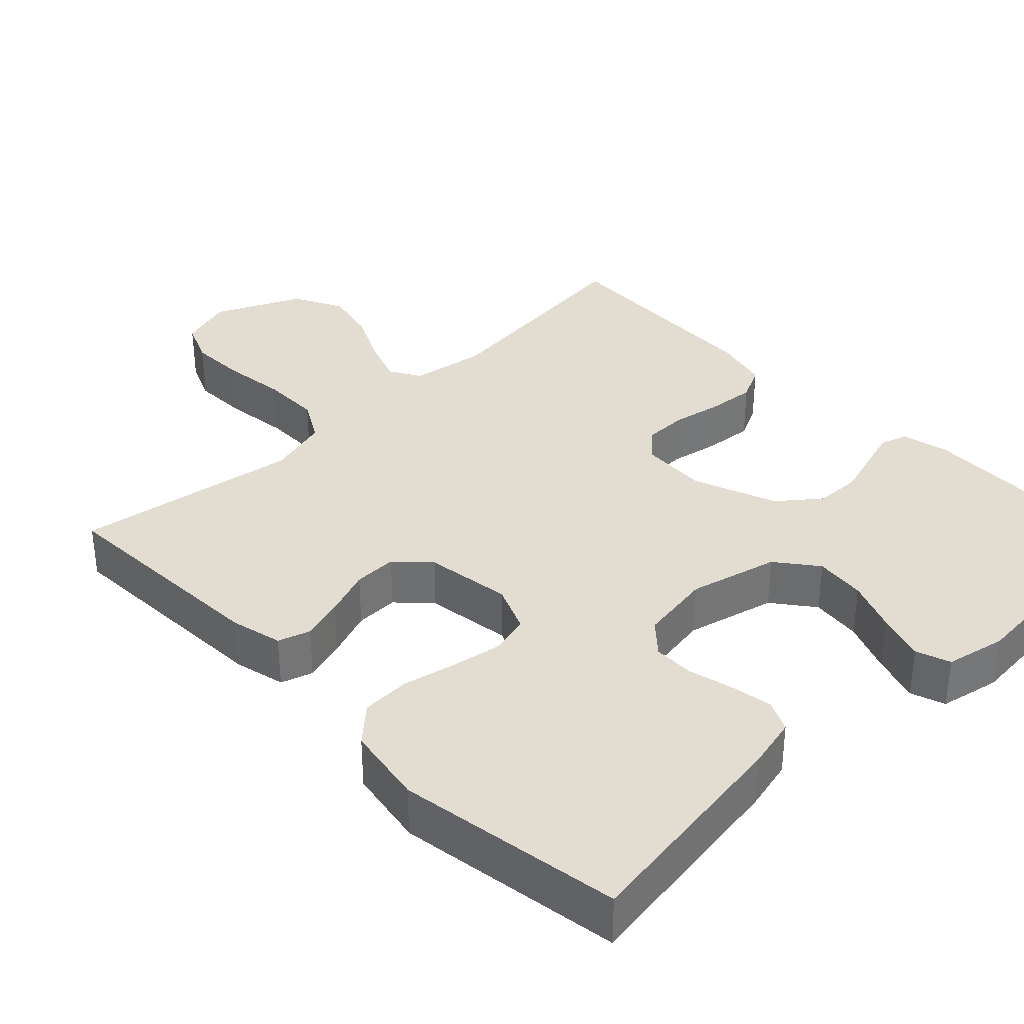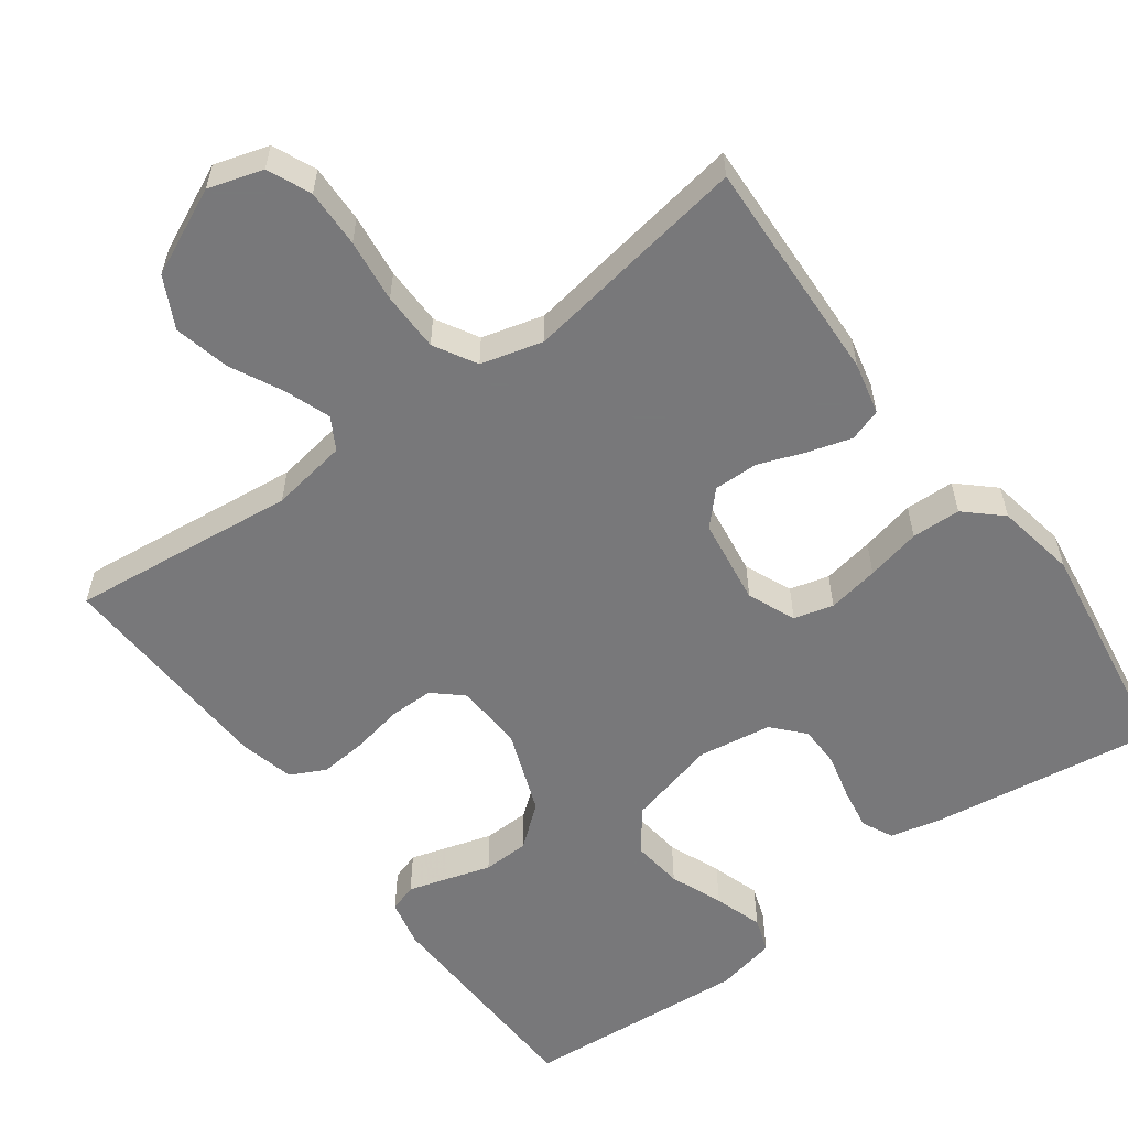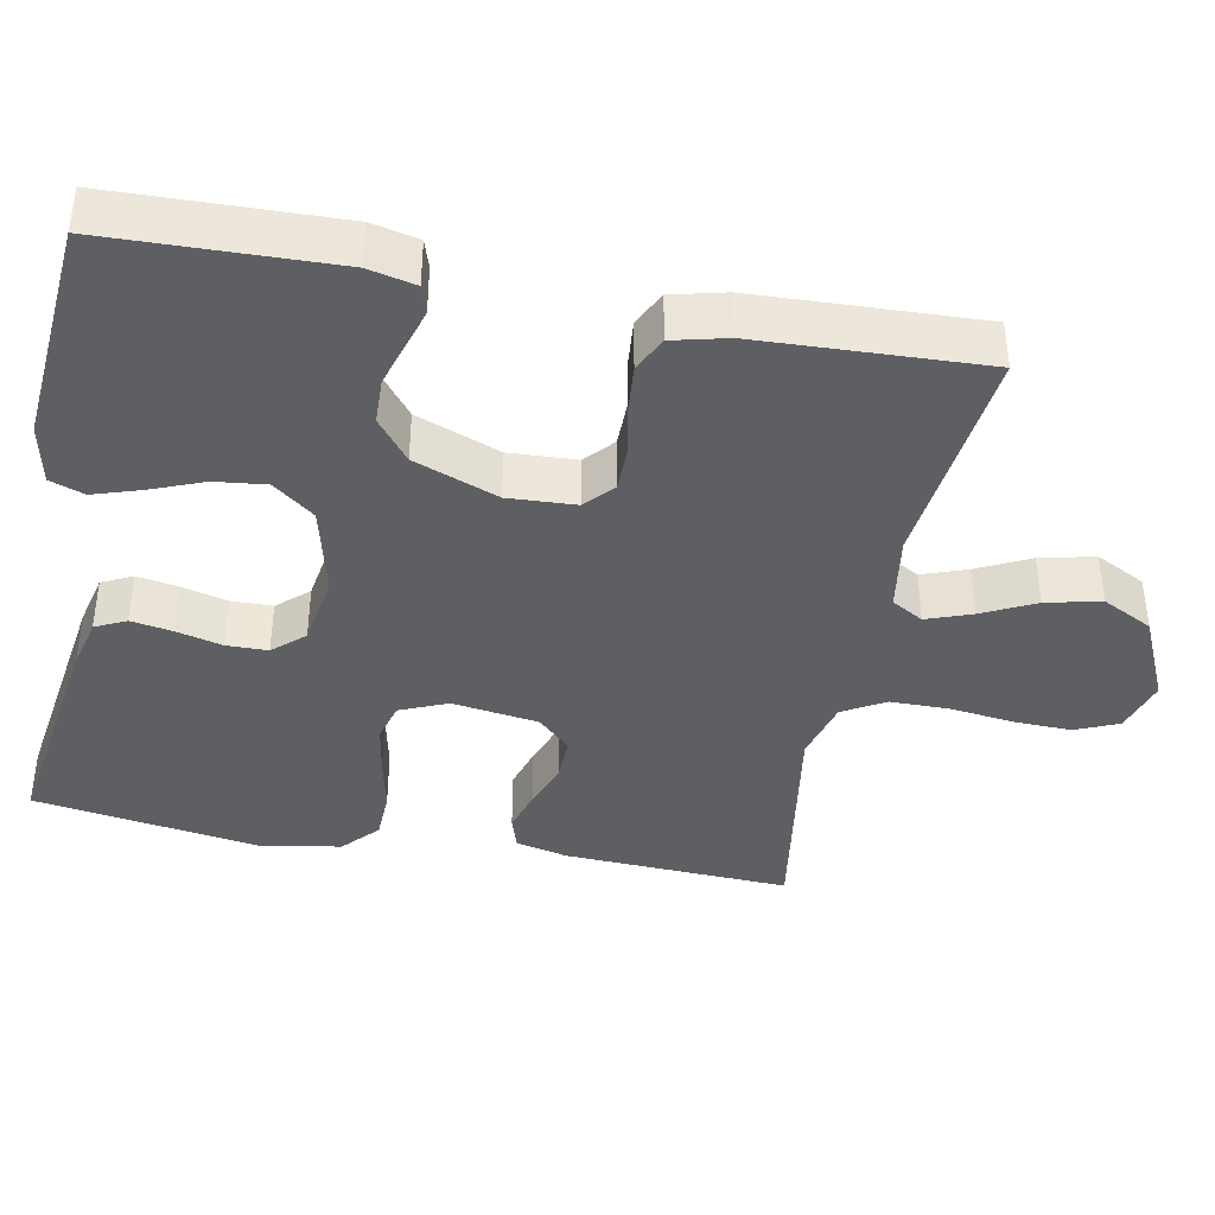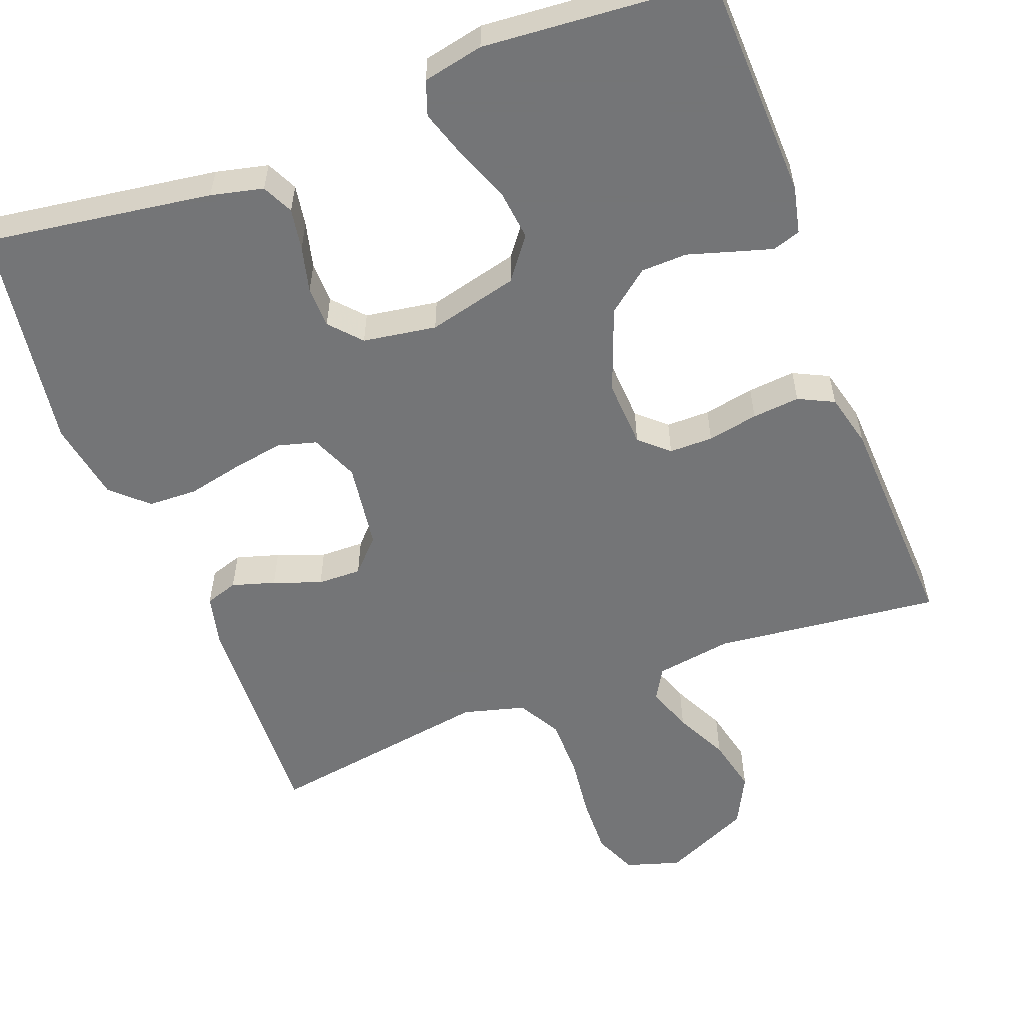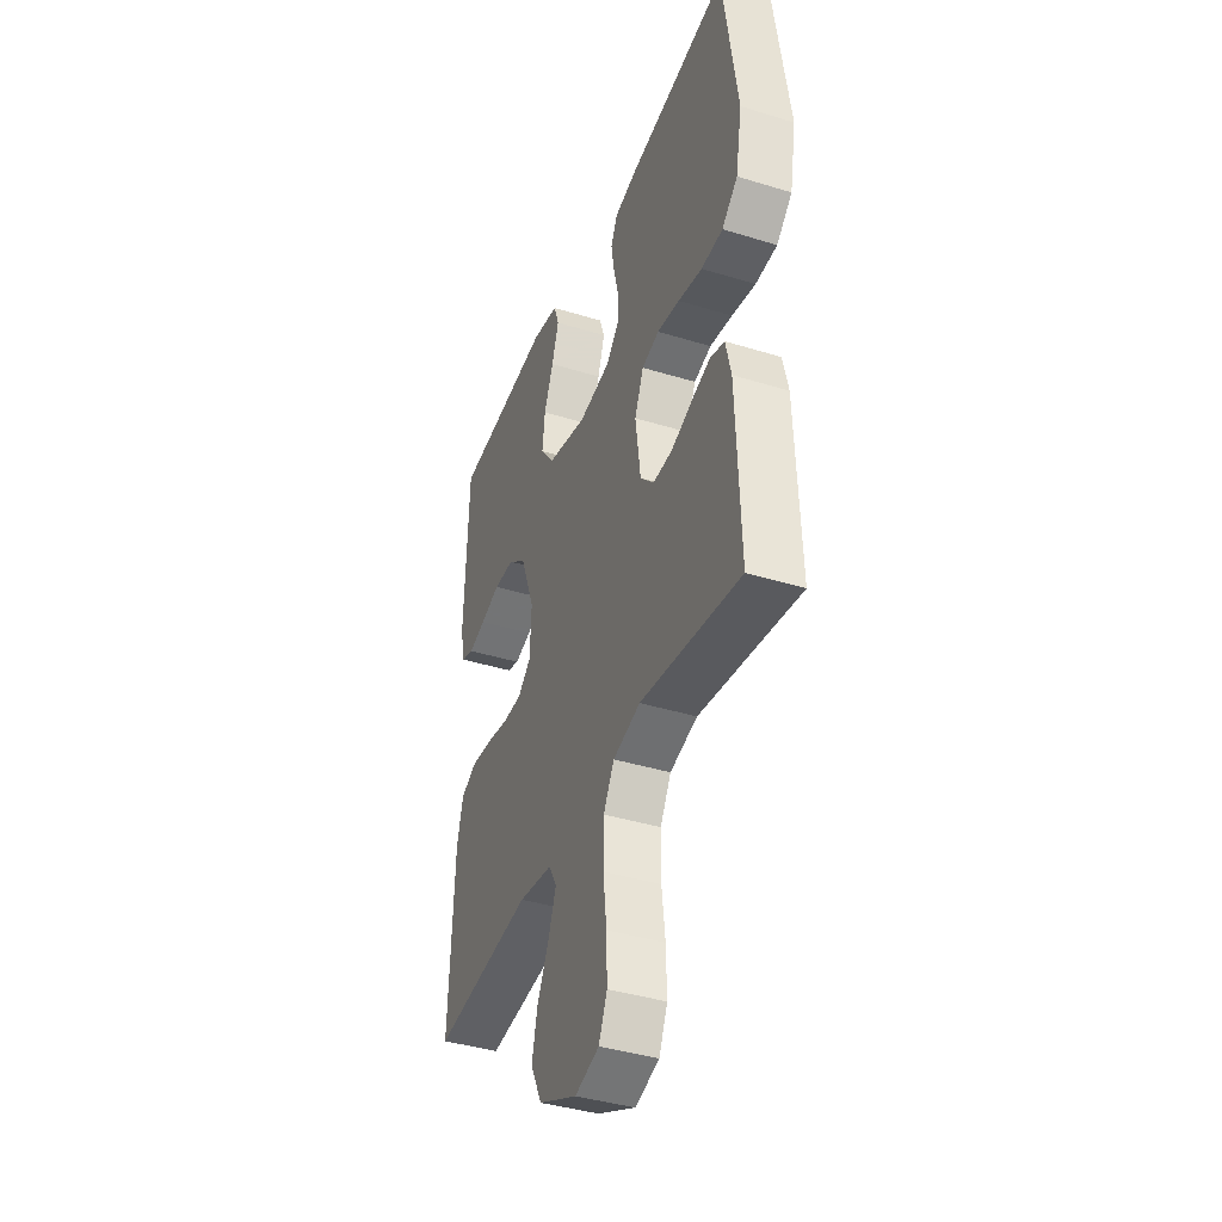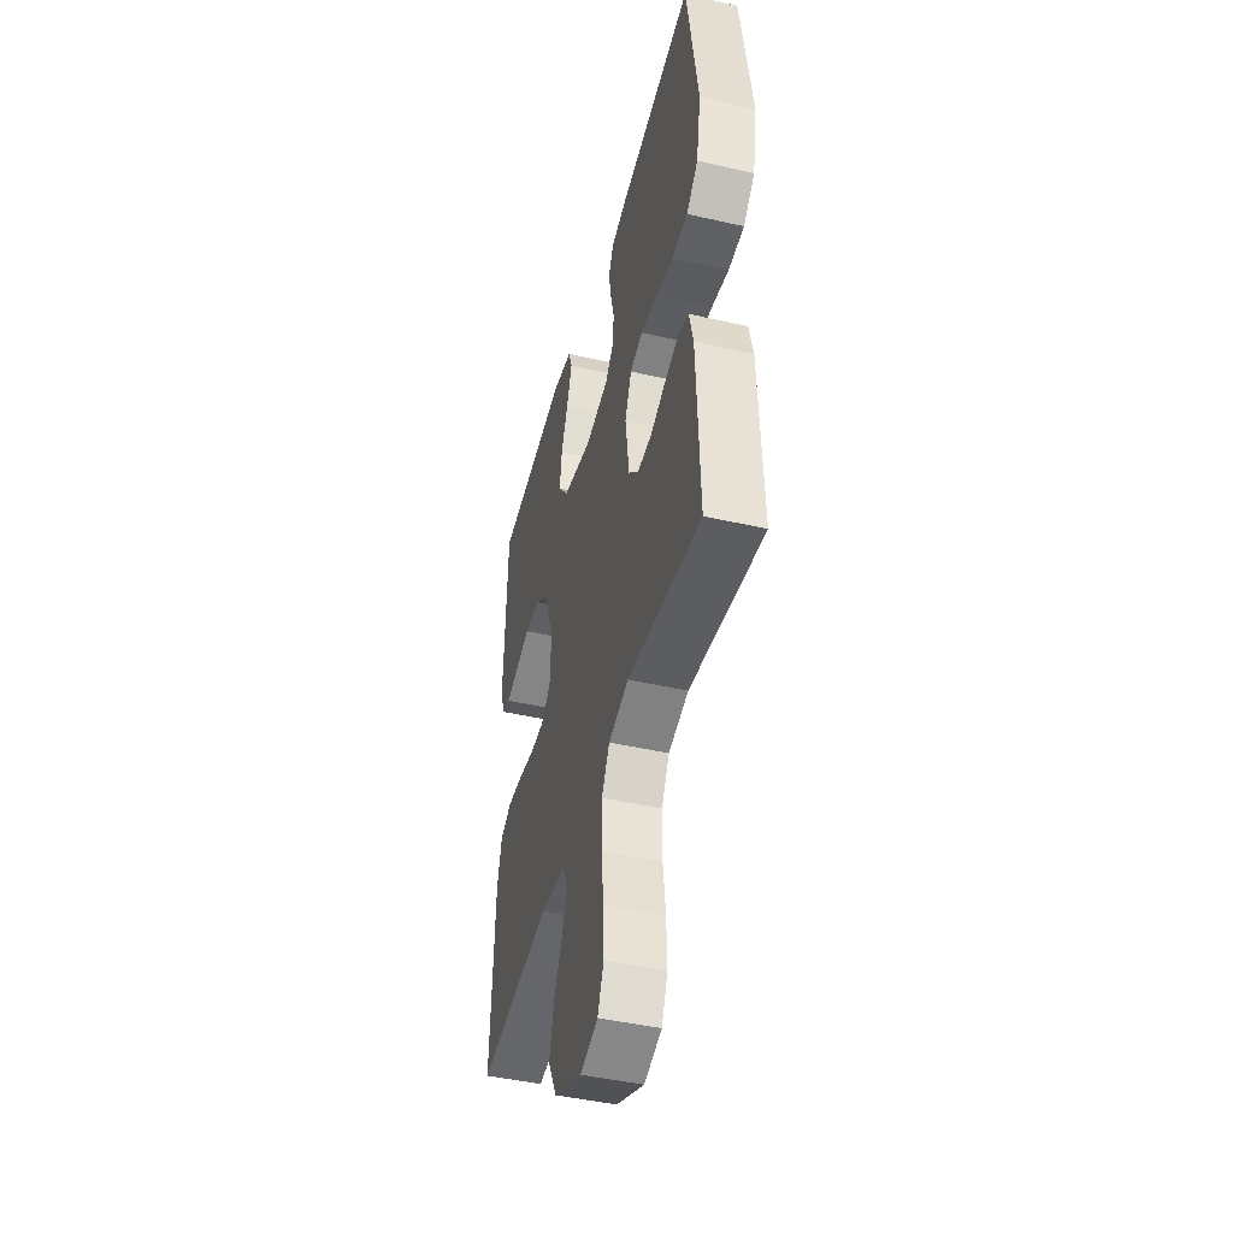
<metadata>
{"format":"obj","ext":"obj","renderer":"f3d","projection":"perspective","resolution":1024,"background":"white","views":[{"elev":35.2,"azim":-44.2,"up":"+Y"},{"elev":-57.6,"azim":-143.7,"up":"+Y"},{"elev":-40.0,"azim":78.8,"up":"+Y"},{"elev":-56.4,"azim":20.7,"up":"+Y"},{"elev":-40.0,"azim":-110.8,"up":"+Z"},{"elev":-45.5,"azim":-104.7,"up":"+Z"}]}
</metadata>
<code>
v 0.5 0.07 0.5
v 0.51 0.07 0.2
v 0.496 0.07 0.137
v 0.459 0.07 0.125
v 0.408 0.07 0.14
v 0.348 0.07 0.158
v 0.287 0.07 0.156
v 0.232 0.07 0.112
v 0.19 0.07 0
v 0.195 0.07 -0.09
v 0.233 0.07 -0.124
v 0.291 0.07 -0.124
v 0.358 0.07 -0.111
v 0.421 0.07 -0.105
v 0.468 0.07 -0.128
v 0.486 0.07 -0.2
v 0.5 0.07 -0.5
v 0.2 0.07 -0.467
v 0.099 0.07 -0.483
v 0.075 0.07 -0.525
v 0.097 0.07 -0.585
v 0.132 0.07 -0.655
v 0.149 0.07 -0.728
v 0.115 0.07 -0.795
v 0 0.07 -0.848
v -0.072 0.07 -0.826
v -0.097 0.07 -0.769
v -0.095 0.07 -0.692
v -0.085 0.07 -0.608
v -0.086 0.07 -0.53
v -0.118 0.07 -0.474
v -0.2 0.07 -0.452
v -0.5 0.07 -0.5
v -0.488 0.07 -0.2
v -0.472 0.07 -0.131
v -0.429 0.07 -0.117
v -0.372 0.07 -0.134
v -0.309 0.07 -0.157
v -0.251 0.07 -0.158
v -0.21 0.07 -0.115
v -0.194 0.07 0
v -0.221 0.07 0.063
v -0.273 0.07 0.077
v -0.341 0.07 0.065
v -0.413 0.07 0.049
v -0.478 0.07 0.051
v -0.525 0.07 0.094
v -0.544 0.07 0.2
v -0.5 0.07 0.5
v -0.2 0.07 0.457
v -0.131 0.07 0.441
v -0.111 0.07 0.4
v -0.12 0.07 0.345
v -0.135 0.07 0.284
v -0.134 0.07 0.229
v -0.097 0.07 0.188
v 0 0.07 0.173
v 0.119 0.07 0.203
v 0.161 0.07 0.258
v 0.153 0.07 0.326
v 0.125 0.07 0.396
v 0.104 0.07 0.46
v 0.12 0.07 0.506
v 0.2 0.07 0.523
v 0.5 0 0.5
v 0.51 0 0.2
v 0.496 0 0.137
v 0.459 0 0.125
v 0.408 0 0.14
v 0.348 0 0.158
v 0.287 0 0.156
v 0.232 0 0.112
v 0.19 0 0
v 0.195 0 -0.09
v 0.233 0 -0.124
v 0.291 0 -0.124
v 0.358 0 -0.111
v 0.421 0 -0.105
v 0.468 0 -0.128
v 0.486 0 -0.2
v 0.5 0 -0.5
v 0.2 0 -0.467
v 0.099 0 -0.483
v 0.075 0 -0.525
v 0.097 0 -0.585
v 0.132 0 -0.655
v 0.149 0 -0.728
v 0.115 0 -0.795
v 0 0 -0.848
v -0.072 0 -0.826
v -0.097 0 -0.769
v -0.095 0 -0.692
v -0.085 0 -0.608
v -0.086 0 -0.53
v -0.118 0 -0.474
v -0.2 0 -0.452
v -0.5 0 -0.5
v -0.488 0 -0.2
v -0.472 0 -0.131
v -0.429 0 -0.117
v -0.372 0 -0.134
v -0.309 0 -0.157
v -0.251 0 -0.158
v -0.21 0 -0.115
v -0.194 0 0
v -0.221 0 0.063
v -0.273 0 0.077
v -0.341 0 0.065
v -0.413 0 0.049
v -0.478 0 0.051
v -0.525 0 0.094
v -0.544 0 0.2
v -0.5 0 0.5
v -0.2 0 0.457
v -0.131 0 0.441
v -0.111 0 0.4
v -0.12 0 0.345
v -0.135 0 0.284
v -0.134 0 0.229
v -0.097 0 0.188
v 0 0 0.173
v 0.119 0 0.203
v 0.161 0 0.258
v 0.153 0 0.326
v 0.125 0 0.396
v 0.104 0 0.46
v 0.12 0 0.506
v 0.2 0 0.523
f 4 5 6
f 3 4 6
f 2 3 6
f 1 2 6
f 64 1 6
f 63 64 6
f 62 63 6
f 61 62 6
f 60 61 6
f 59 60 6 7
f 58 59 7 8
f 57 58 8 9
f 56 57 9 10
f 52 53 54
f 51 52 54
f 50 51 54
f 49 50 54
f 48 49 54
f 47 48 54
f 46 47 54
f 45 46 54
f 44 45 54
f 43 44 54 55
f 42 43 55 56
f 36 37 38
f 35 36 38
f 34 35 38
f 33 34 38
f 32 33 38
f 31 32 38 39
f 30 31 39 40
f 27 28 29
f 26 27 29
f 25 26 29
f 24 25 29
f 23 24 29
f 22 23 29
f 21 22 29
f 20 21 29 30
f 30 40 41
f 20 30 41
f 19 20 41
f 16 17 18
f 15 16 18
f 14 15 18
f 13 14 18
f 12 13 18
f 11 12 18 19
f 42 56 10
f 41 42 10
f 19 41 10
f 10 11 19
f 70 69 68
f 70 68 67
f 70 67 66
f 70 66 65
f 70 65 128
f 70 128 127
f 70 127 126
f 70 126 125
f 70 125 124
f 71 70 124 123
f 72 71 123 122
f 73 72 122 121
f 74 73 121 120
f 118 117 116
f 118 116 115
f 118 115 114
f 118 114 113
f 118 113 112
f 118 112 111
f 118 111 110
f 118 110 109
f 118 109 108
f 119 118 108 107
f 120 119 107 106
f 102 101 100
f 102 100 99
f 102 99 98
f 102 98 97
f 102 97 96
f 103 102 96 95
f 104 103 95 94
f 93 92 91
f 93 91 90
f 93 90 89
f 93 89 88
f 93 88 87
f 93 87 86
f 93 86 85
f 94 93 85 84
f 105 104 94
f 105 94 84
f 105 84 83
f 82 81 80
f 82 80 79
f 82 79 78
f 82 78 77
f 82 77 76
f 83 82 76 75
f 74 120 106
f 74 106 105
f 74 105 83
f 83 75 74
f 1 65 66 2
f 2 66 67 3
f 3 67 68 4
f 4 68 69 5
f 5 69 70 6
f 6 70 71 7
f 7 71 72 8
f 8 72 73 9
f 9 73 74 10
f 10 74 75 11
f 11 75 76 12
f 12 76 77 13
f 13 77 78 14
f 14 78 79 15
f 15 79 80 16
f 16 80 81 17
f 17 81 82 18
f 18 82 83 19
f 19 83 84 20
f 20 84 85 21
f 21 85 86 22
f 22 86 87 23
f 23 87 88 24
f 24 88 89 25
f 25 89 90 26
f 26 90 91 27
f 27 91 92 28
f 28 92 93 29
f 29 93 94 30
f 30 94 95 31
f 31 95 96 32
f 32 96 97 33
f 33 97 98 34
f 34 98 99 35
f 35 99 100 36
f 36 100 101 37
f 37 101 102 38
f 38 102 103 39
f 39 103 104 40
f 40 104 105 41
f 41 105 106 42
f 42 106 107 43
f 43 107 108 44
f 44 108 109 45
f 45 109 110 46
f 46 110 111 47
f 47 111 112 48
f 48 112 113 49
f 49 113 114 50
f 50 114 115 51
f 51 115 116 52
f 52 116 117 53
f 53 117 118 54
f 54 118 119 55
f 55 119 120 56
f 56 120 121 57
f 57 121 122 58
f 58 122 123 59
f 59 123 124 60
f 60 124 125 61
f 61 125 126 62
f 62 126 127 63
f 63 127 128 64
f 64 128 65 1

</code>
